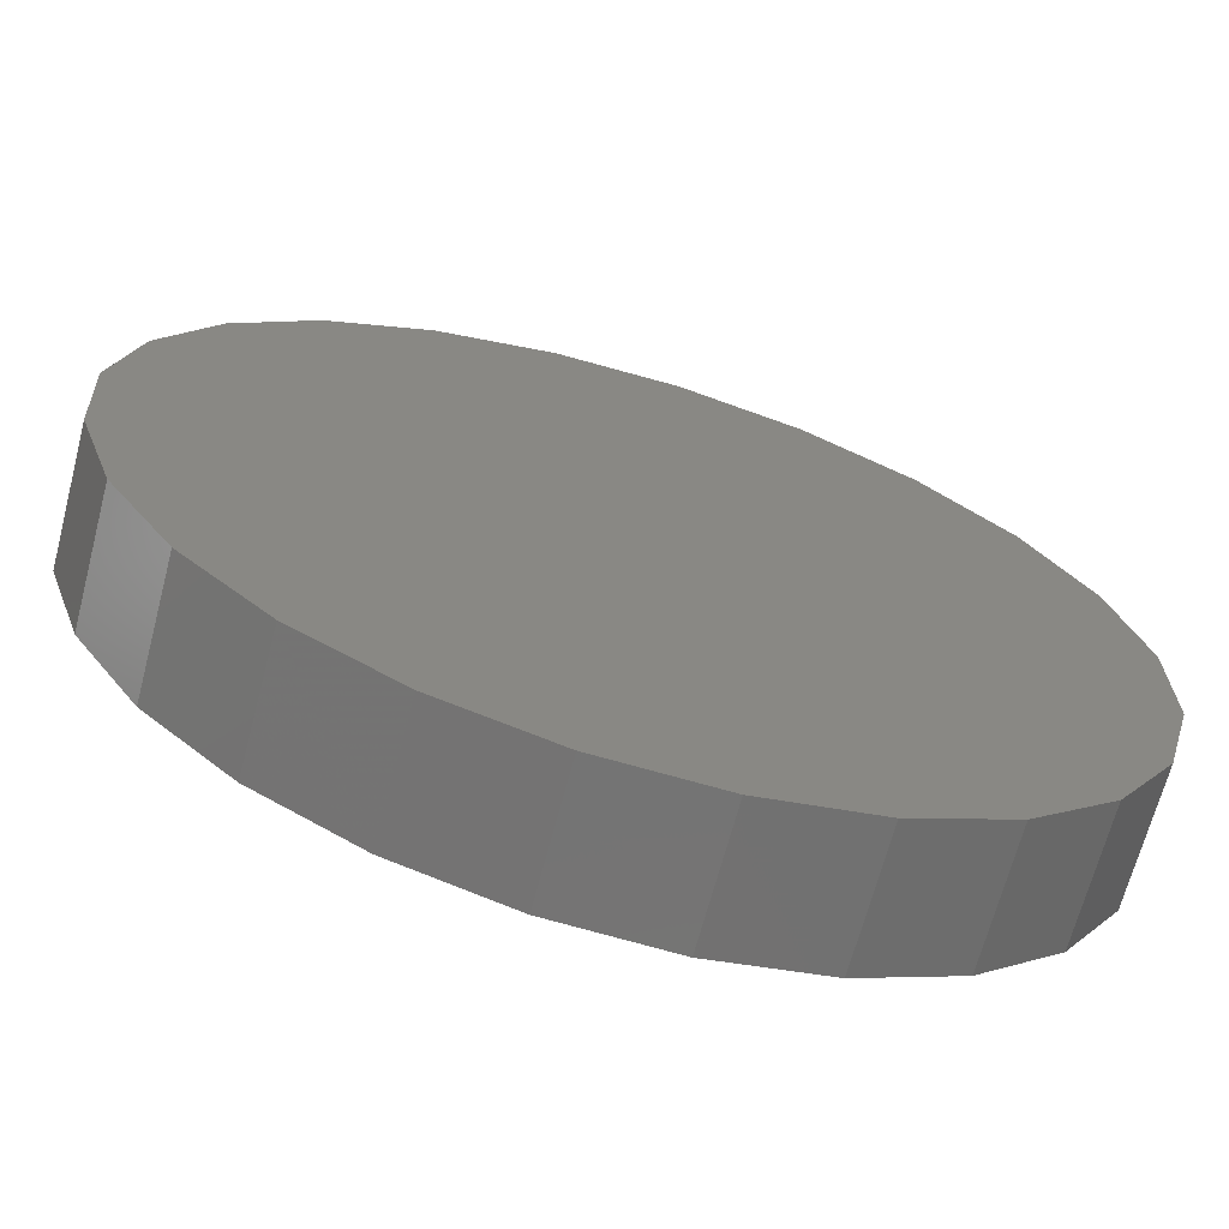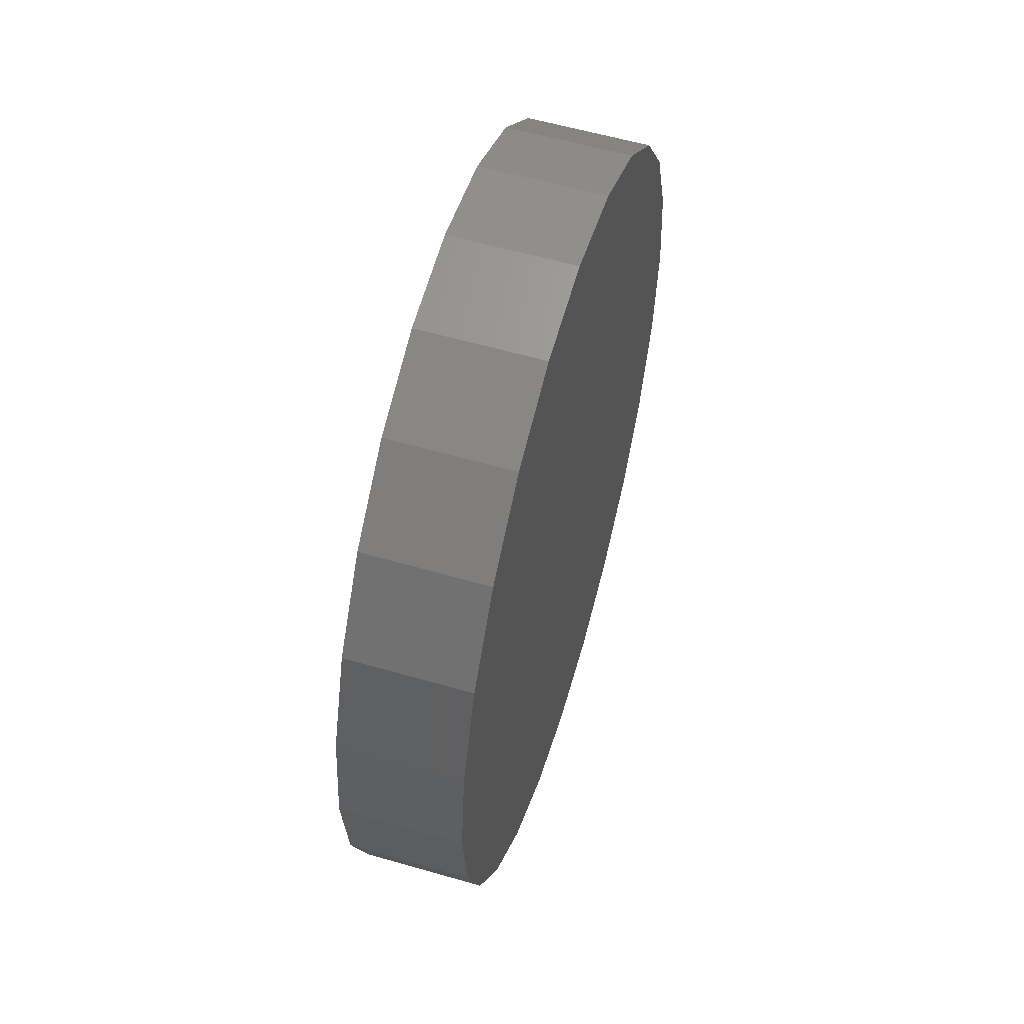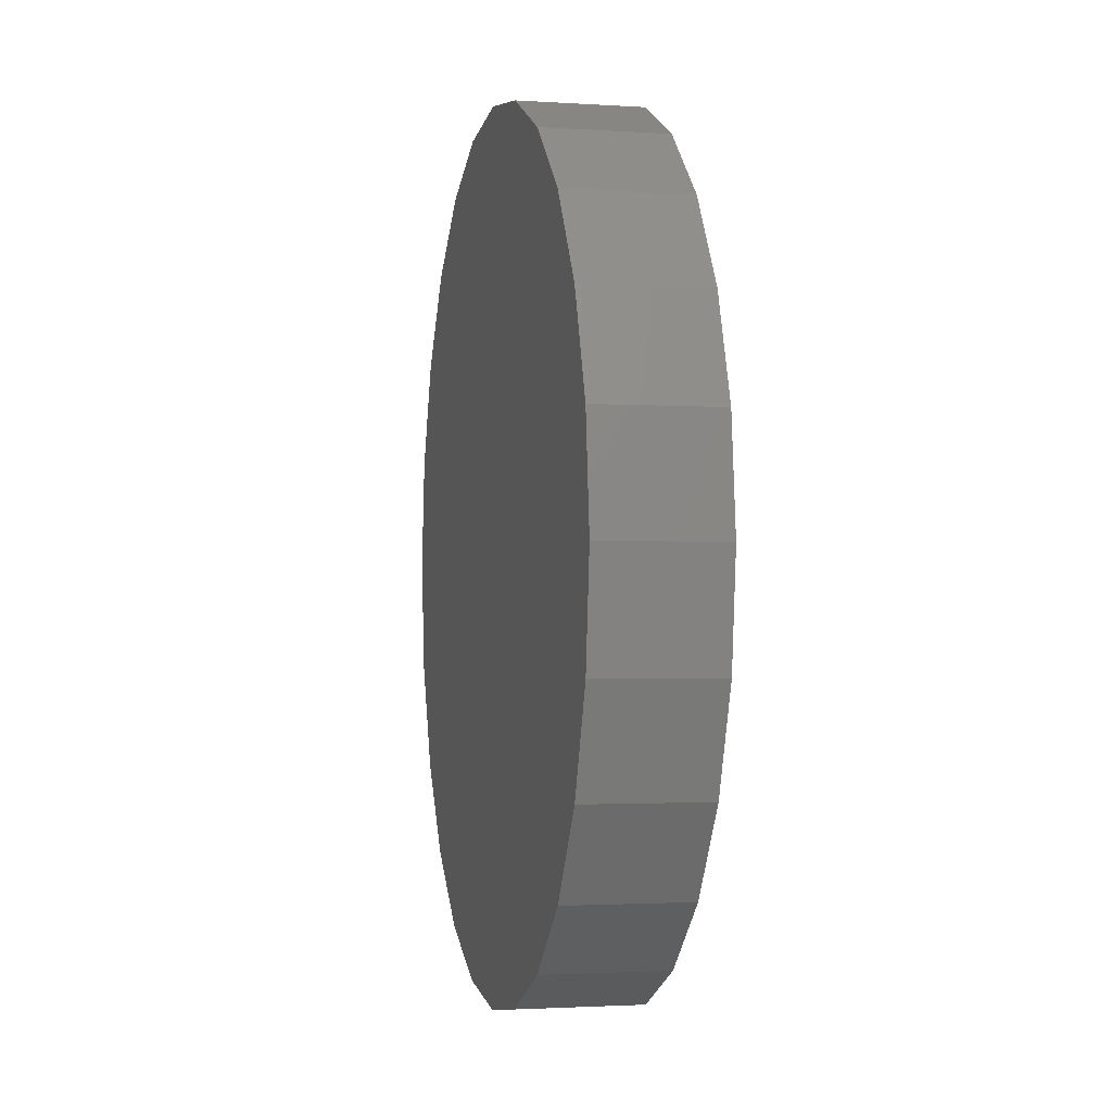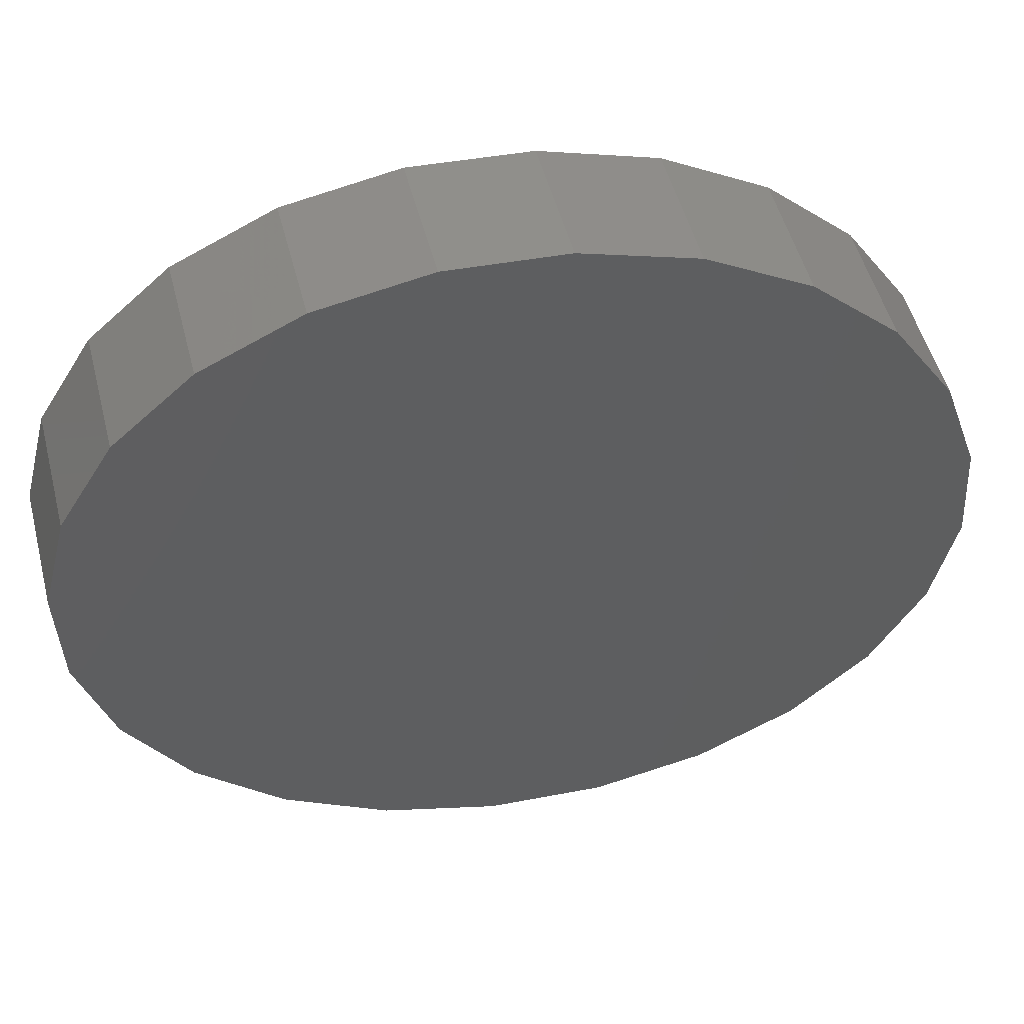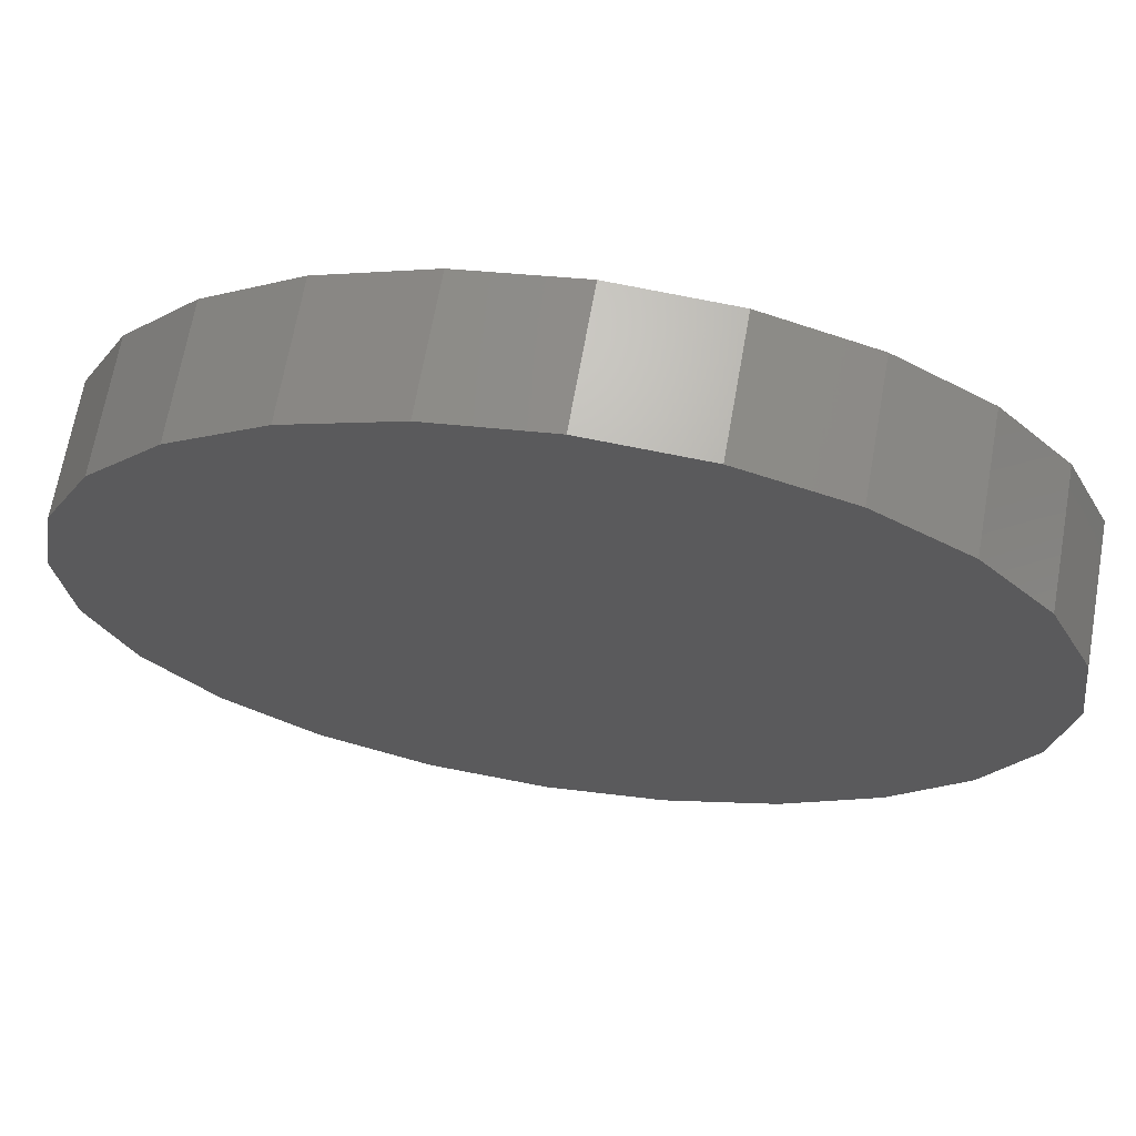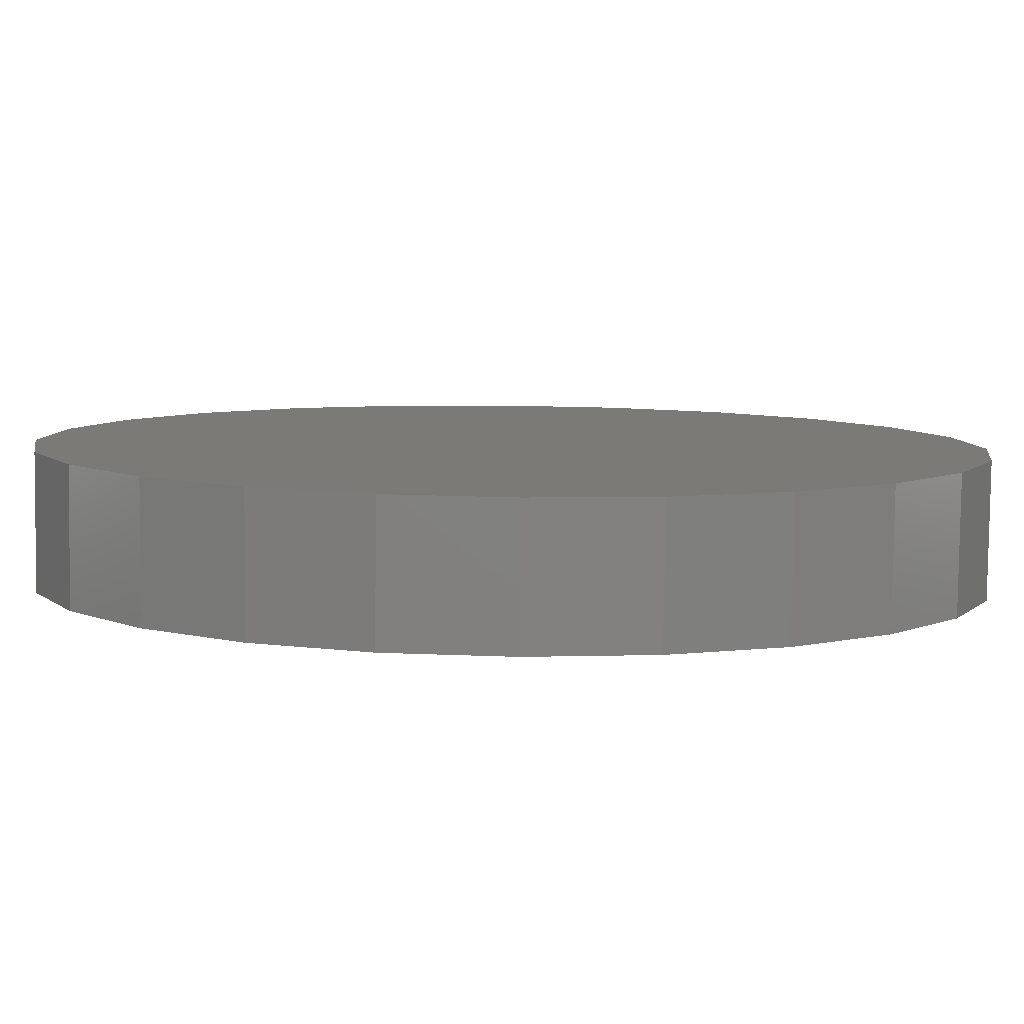
<metadata>
{"format":"stl","ext":"stl","renderer":"f3d","projection":"perspective","resolution":1024,"background":"white","views":[{"elev":53.9,"azim":-62.5,"up":"+Z"},{"elev":57.7,"azim":-40.2,"up":"+Y"},{"elev":-1.9,"azim":109.5,"up":"+Y"},{"elev":-10.2,"azim":-116.5,"up":"+Z"},{"elev":8.2,"azim":-71.4,"up":"+Z"},{"elev":-25.3,"azim":88.8,"up":"+Z"}]}
</metadata>
<code>
# stl→obj: 48 verts, 92 faces
v -0.4006 -0.7818 0.2093
v -0.3973 -0.7707 0.2072
v -0.3921 -0.7612 0.2037
v -0.3852 -0.7539 0.1993
v -0.3772 -0.7493 0.194
v -0.3686 -0.7478 0.1885
v -0.36 -0.7493 0.1829
v -0.352 -0.7539 0.1777
v -0.3452 -0.7612 0.1732
v -0.3399 -0.7707 0.1698
v -0.3366 -0.7818 0.1676
v -0.3355 -0.7936 0.1669
v -0.3366 -0.8055 0.1676
v -0.3399 -0.8166 0.1698
v -0.3452 -0.8261 0.1732
v -0.352 -0.8334 0.1777
v -0.36 -0.838 0.1829
v -0.3686 -0.8395 0.1885
v -0.3772 -0.838 0.194
v -0.3852 -0.8334 0.1993
v -0.3921 -0.8261 0.2037
v -0.3973 -0.8166 0.2072
v -0.4006 -0.8055 0.2093
v -0.4018 -0.7936 0.2101
v -0.3528 -0.7493 0.1939
v -0.3614 -0.7478 0.1995
v -0.3449 -0.8334 0.1887
v -0.338 -0.8261 0.1842
v -0.37 -0.7493 0.2051
v -0.378 -0.8334 0.2103
v -0.3849 -0.8261 0.2148
v -0.3327 -0.7707 0.1808
v -0.338 -0.7612 0.1842
v -0.3327 -0.8166 0.1808
v -0.3901 -0.7707 0.2182
v -0.3849 -0.7612 0.2148
v -0.3901 -0.8166 0.2182
v -0.3528 -0.838 0.1939
v -0.3614 -0.8395 0.1995
v -0.37 -0.838 0.2051
v -0.3449 -0.7539 0.1887
v -0.378 -0.7539 0.2103
v -0.3934 -0.8055 0.2204
v -0.3946 -0.7936 0.2211
v -0.3294 -0.8055 0.1787
v -0.3283 -0.7936 0.1779
v -0.3294 -0.7818 0.1787
v -0.3934 -0.7818 0.2204
f 1 2 3
f 1 3 4
f 1 4 5
f 1 5 6
f 1 6 7
f 1 7 8
f 1 8 9
f 1 9 10
f 1 10 11
f 1 11 12
f 1 12 13
f 1 13 14
f 1 14 15
f 1 15 16
f 1 16 17
f 1 17 18
f 1 18 19
f 1 19 20
f 1 20 21
f 1 21 22
f 1 22 23
f 1 23 24
f 25 7 6
f 25 6 26
f 27 16 15
f 27 15 28
f 29 26 6
f 29 6 5
f 30 31 21
f 30 21 20
f 32 10 9
f 32 9 33
f 34 28 15
f 34 15 14
f 35 36 3
f 35 3 2
f 37 22 21
f 37 21 31
f 17 16 27
f 17 27 38
f 17 38 39
f 17 39 18
f 40 30 20
f 40 20 19
f 40 19 18
f 40 18 39
f 41 33 9
f 41 9 8
f 41 8 7
f 41 7 25
f 42 29 5
f 42 5 4
f 42 4 3
f 42 3 36
f 43 44 24
f 43 24 23
f 43 23 22
f 43 22 37
f 45 34 14
f 45 14 13
f 45 13 12
f 45 12 46
f 47 46 12
f 47 12 11
f 47 11 10
f 47 10 32
f 48 35 2
f 48 2 1
f 48 1 24
f 48 24 44
f 48 44 43
f 48 43 37
f 48 37 31
f 48 31 30
f 48 30 40
f 48 40 39
f 48 39 38
f 48 38 27
f 48 27 28
f 48 28 34
f 48 34 45
f 48 45 46
f 48 46 47
f 48 47 32
f 48 32 33
f 48 33 41
f 48 41 25
f 48 25 26
f 48 26 29
f 48 29 42
f 48 42 36
f 48 36 35

</code>
